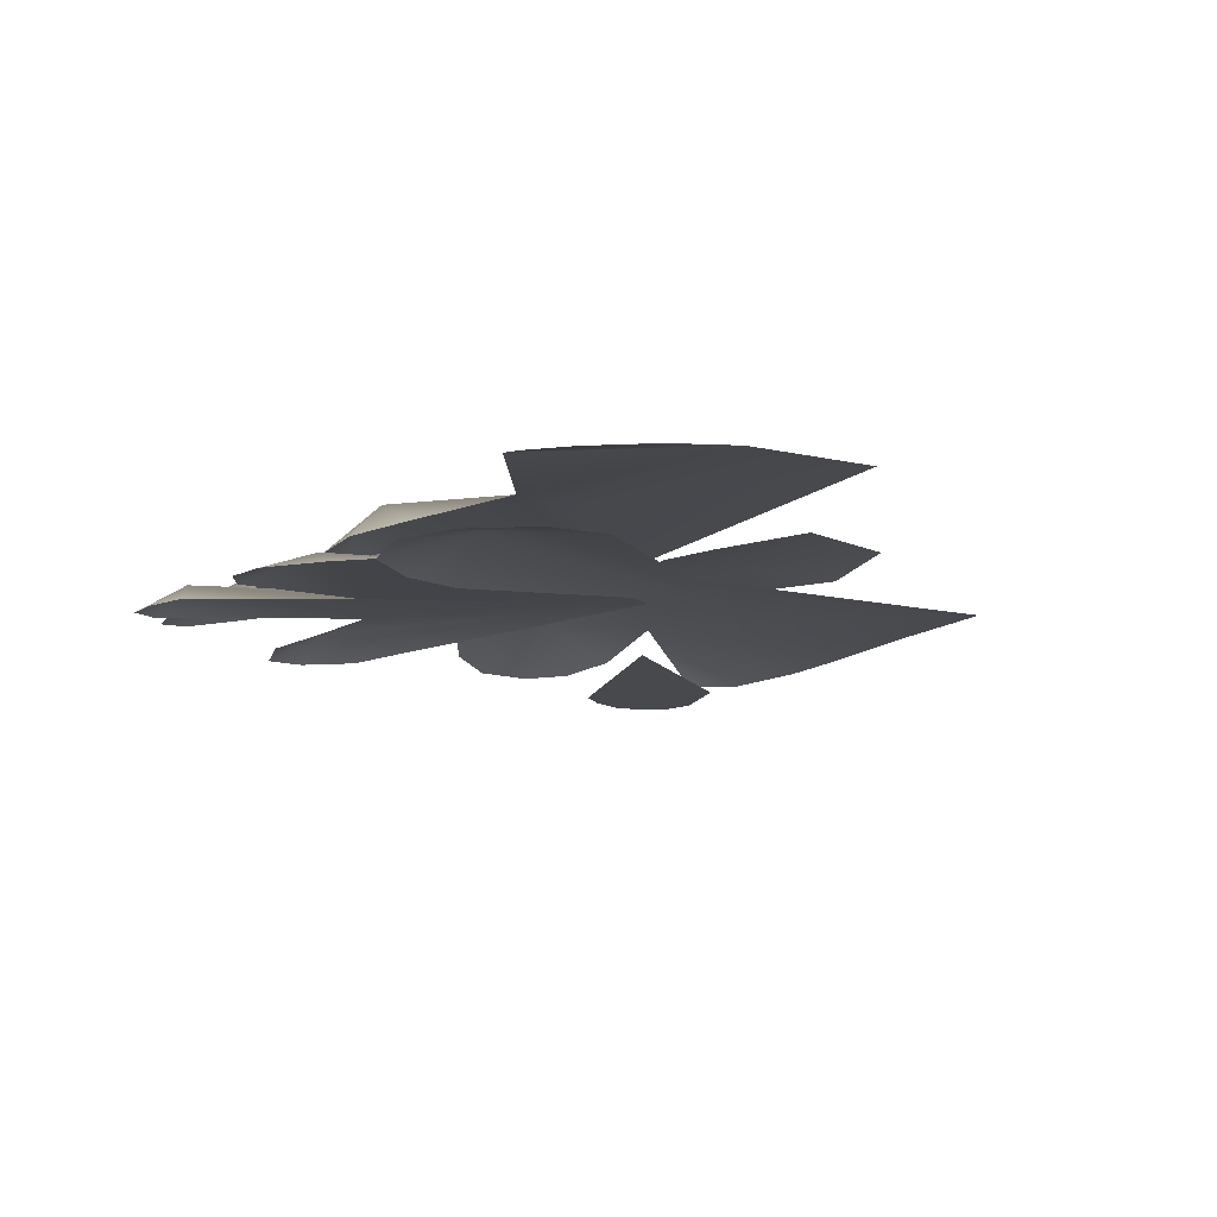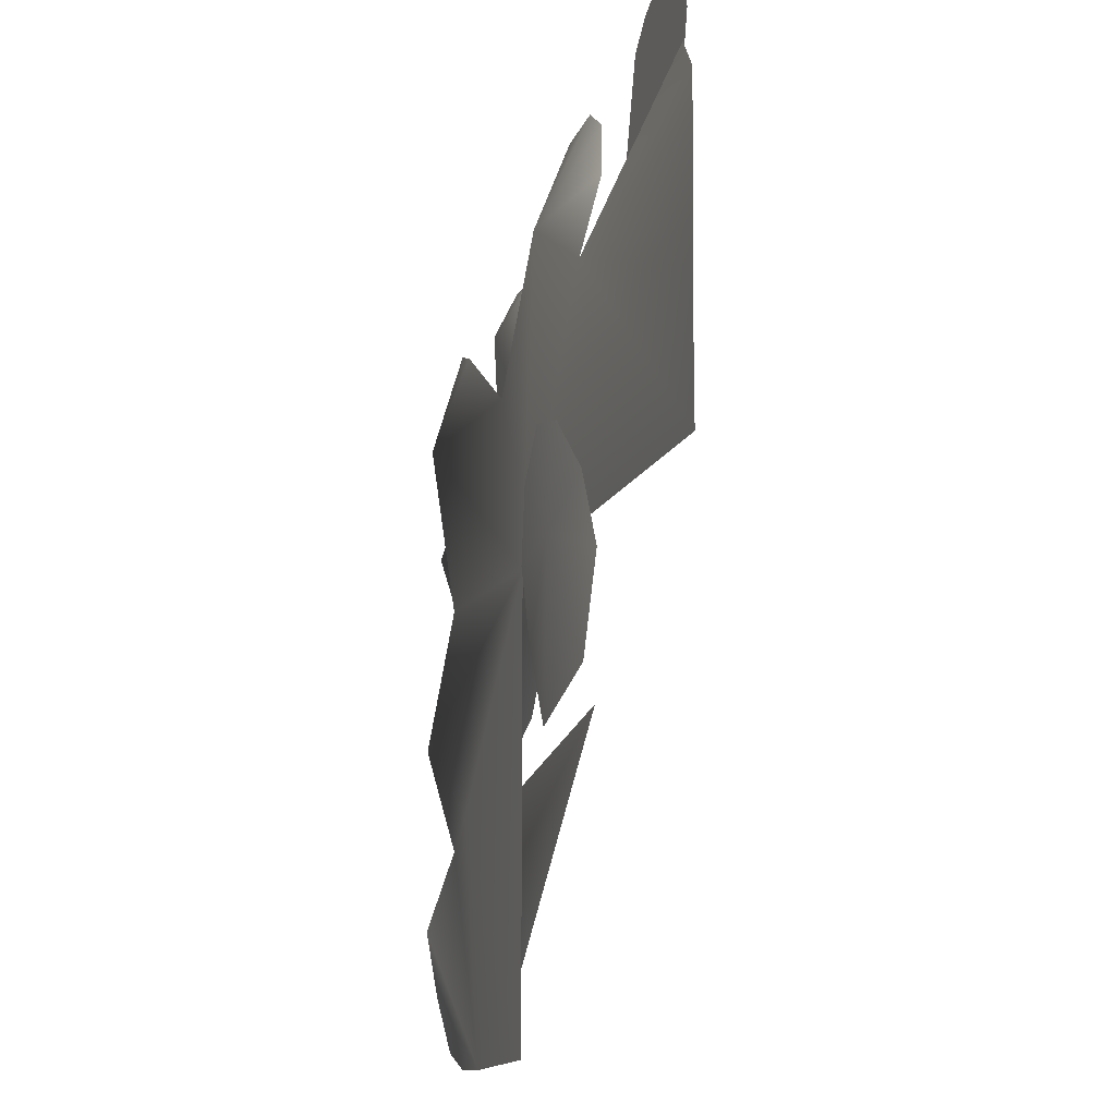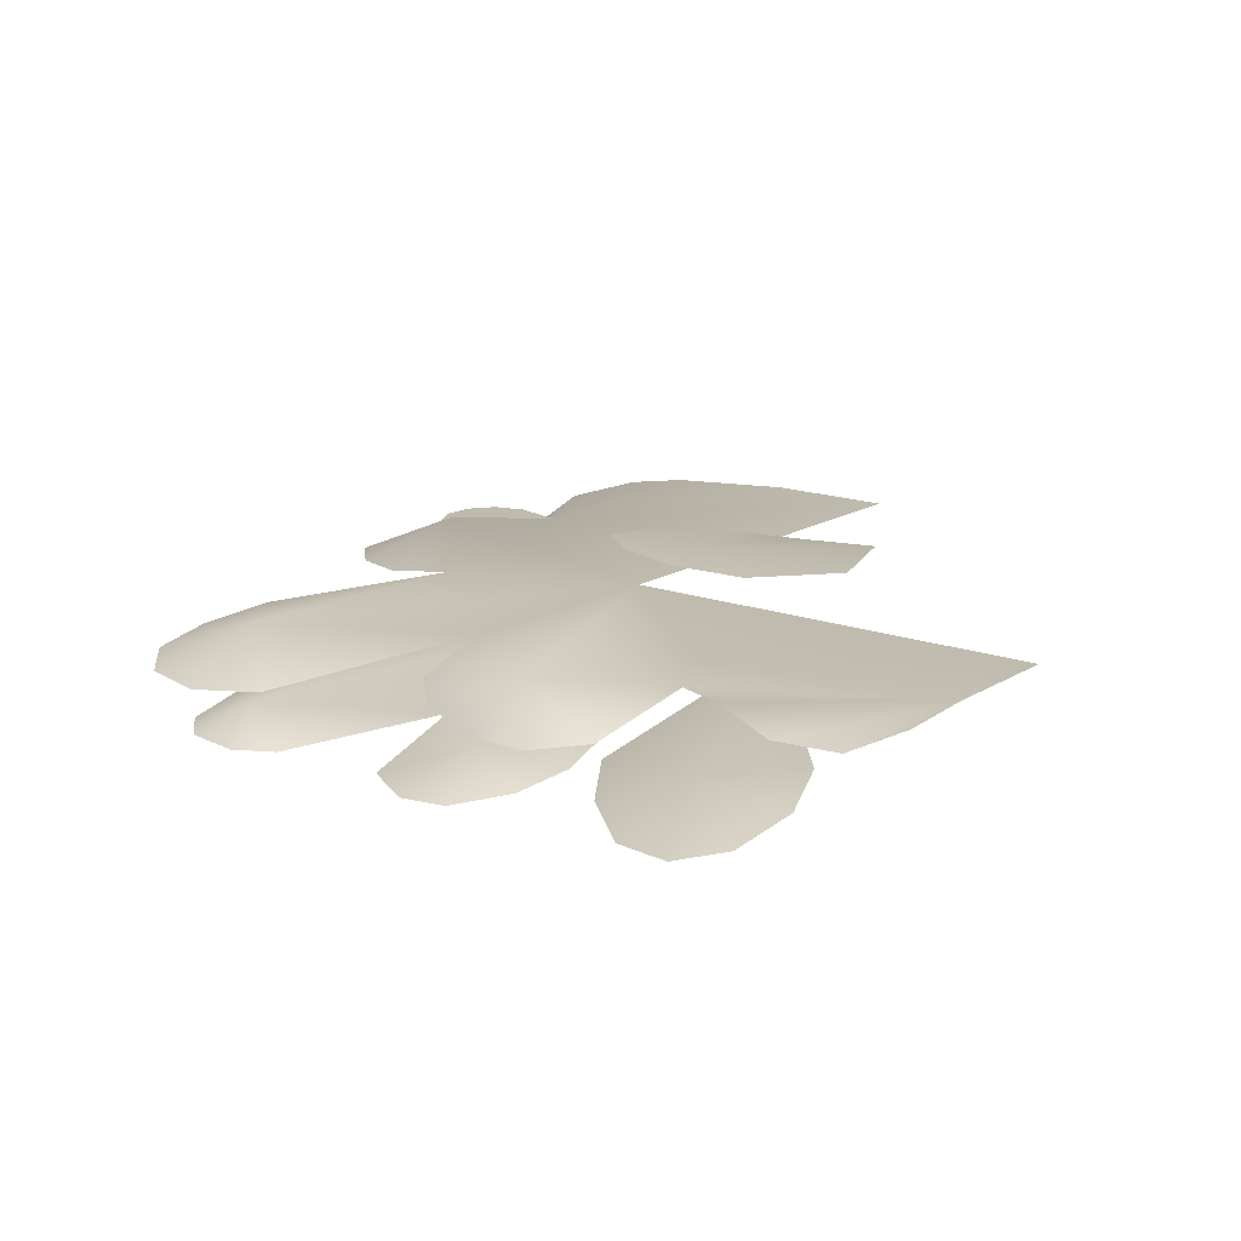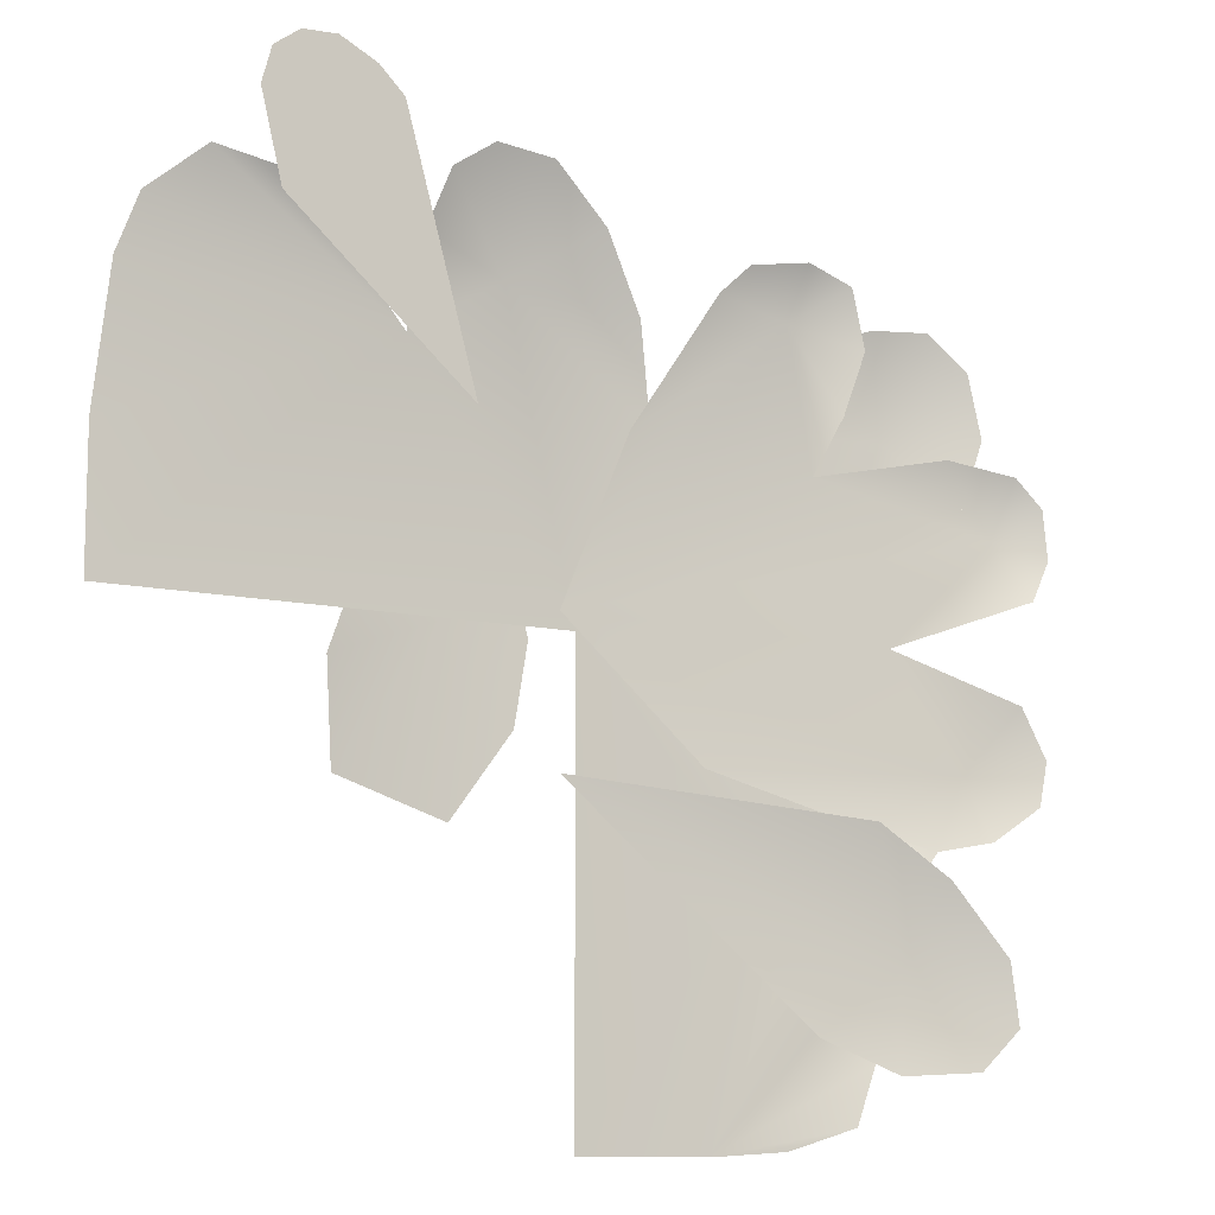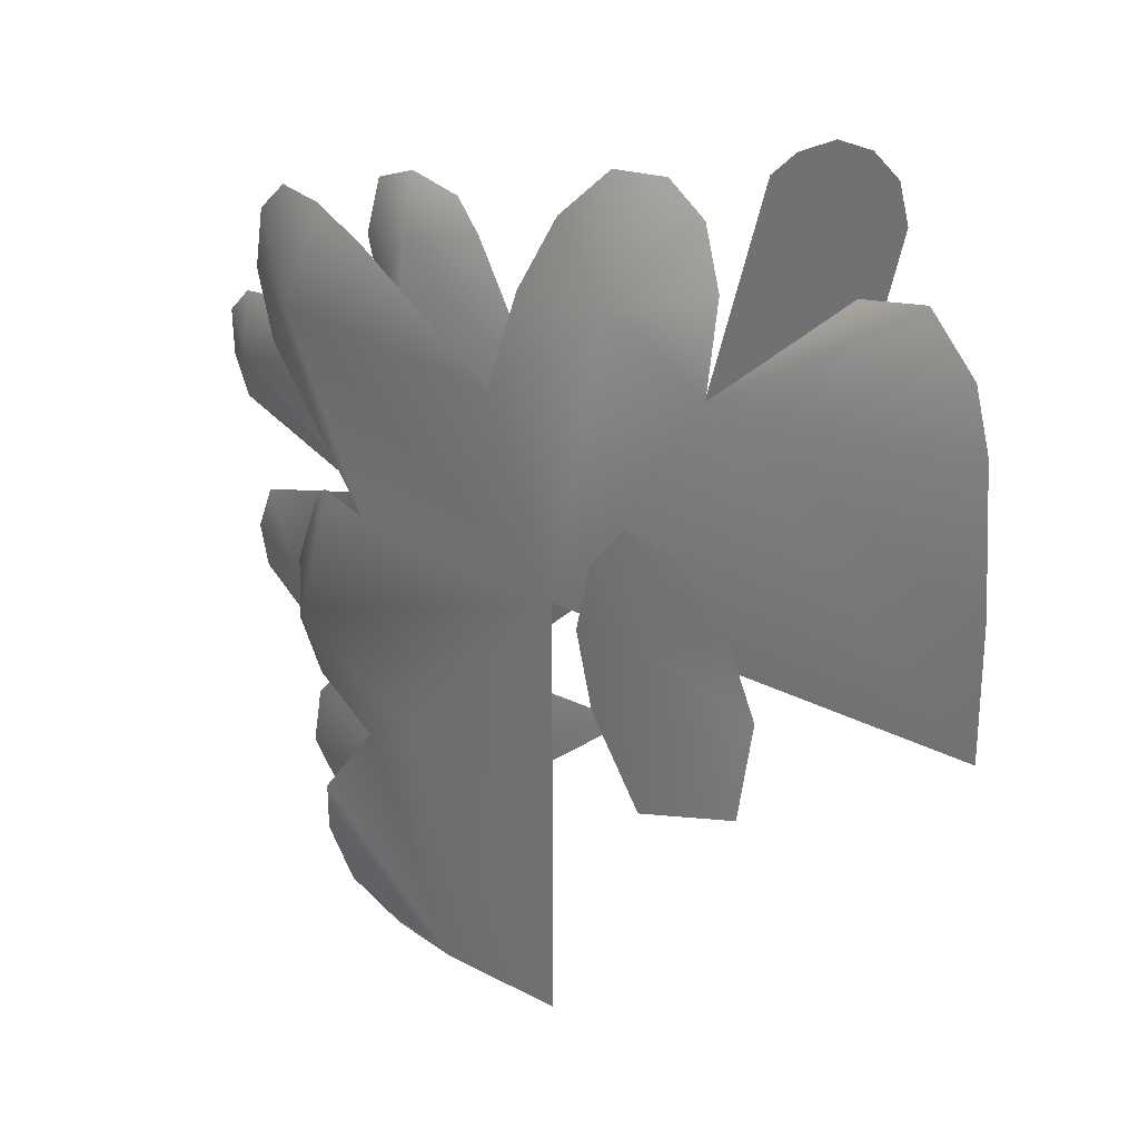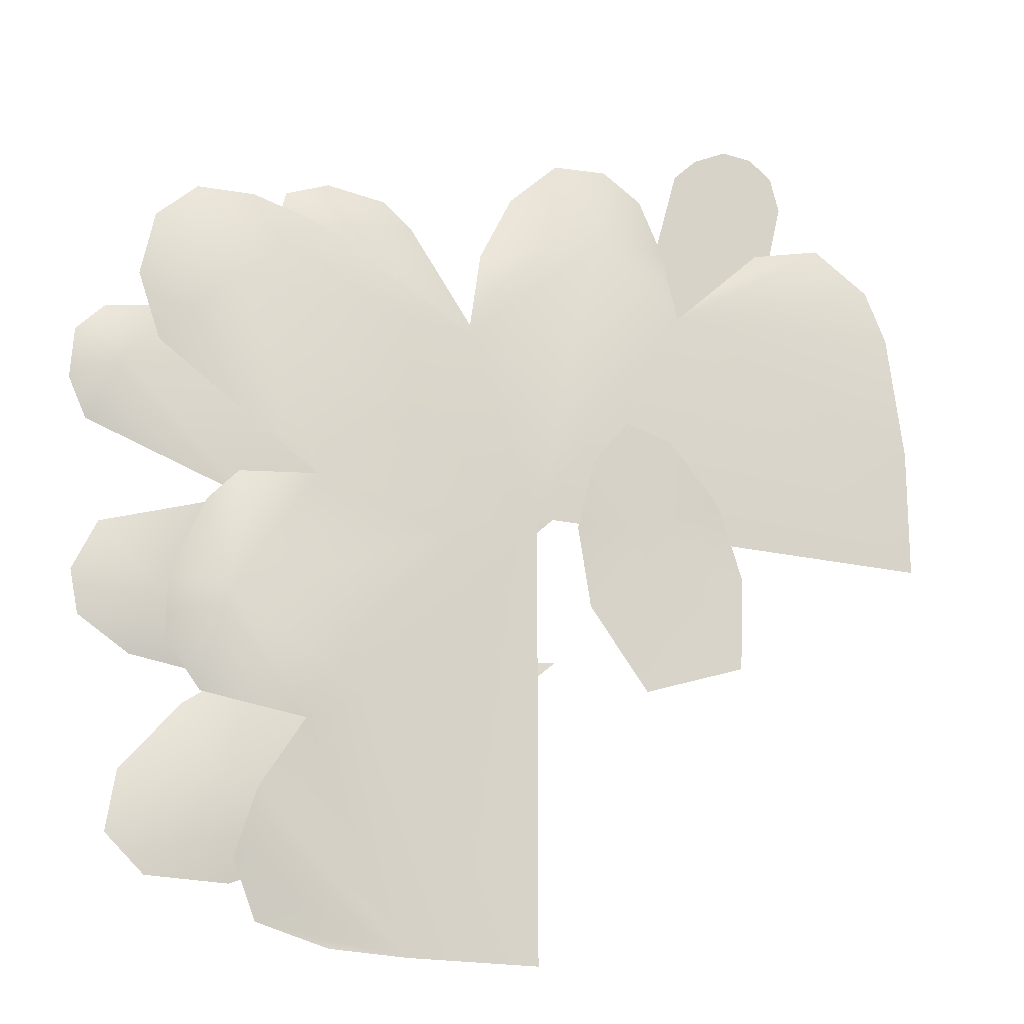
<metadata>
{"format":"obj","ext":"obj","renderer":"f3d","projection":"perspective","resolution":1024,"background":"white","views":[{"elev":-12.4,"azim":151.2,"up":"+Y"},{"elev":-14.7,"azim":-108.0,"up":"+Z"},{"elev":15.8,"azim":127.7,"up":"+Y"},{"elev":-10.6,"azim":-30.4,"up":"+Z"},{"elev":27.2,"azim":-140.7,"up":"+Z"},{"elev":-18.3,"azim":154.7,"up":"+Z"}]}
</metadata>
<code>
g upper2_CO_2
v -0.8785 0.6042 0.04645
v -1.51 0.6042 -0.2014
v -1.51 0.6042 -0.5035
v -0.5035 0.6042 -0.5035
v -0.6531 0.629 0.1885
v -0.3338 0.6007 -0.08045
v -0.8657 0.5511 0.2408
v -0.3798 0.5605 0.133
v -0.8177 0.5341 0.3703
v -0.4676 0.5408 0.3025
v -0.7247 0.5278 0.4335
v -0.5918 0.5291 0.4213
v 0.1263 0.5725 -1.452
v -0.2014 0.6042 -1.511
v -0.03075 0.5877 -1.5
v 0.1827 0.5877 -1.327
v 0.1469 0.6238 -1.184
v 0.03352 0.5938 -1.019
v -0.09033 0.6042 -0.9528
v -0.5035 0.6042 -1.511
v -0.5035 0.6042 -0.5035
v -0.09033 0.6042 -0.9528
v 0.2155 0.6084 -0.7627
v 0.03352 0.5938 -1.019
v 0.02418 0.6022 -0.4751
v 0.2474 0.5237 -0.9674
v 0.1871 0.5499 -0.476
v 0.325 0.5078 -0.8565
v 0.2481 0.5211 -0.5395
v 0.3207 0.5045 -0.7058
v -1.51 0.6042 -0.2014
v -0.8785 0.6042 0.04645
v -1.481 0.5881 0.102
v -1.437 0.5727 0.2277
v -1.315 0.5428 0.3313
v -1.15 0.5201 0.2956
v -0.5758 0.5384 -0.4791
v 0.4492 0.5173 -0.2413
v -0.008343 0.5048 -0.1579
v 0.1471 0.4671 -0.502
v 0.3189 0.4872 -0.08625
v 0.5083 0.4539 -0.3735
v 0.4807 0.4663 -0.1091
v 0.5486 0.4513 -0.2841
v 0.5435 0.4588 -0.172
v 0.09106 0.4793 -0.8689
v 0.3445 0.4968 -0.7447
v -0.2674 0.5091 -0.7678
v 0.2518 0.4611 -0.908
v -0.5758 0.5384 -0.4791
v 0.3824 0.4435 -0.8836
v 0.1471 0.4671 -0.502
v 0.4962 0.4336 -0.8064
v 0.4644 0.4456 -0.5981
v 0.5164 0.4343 -0.7095
v -0.9367 0.5026 0.4768
v -1.095 0.5026 0.4235
v -0.775 0.5026 -0.1064
v -0.9951 0.5026 0.5331
v -1.188 0.5026 0.2513
v -1.079 0.5026 0.5745
v -1.236 0.5026 0.4463
v -1.156 0.5026 0.57
v -1.214 0.5026 0.5271
v -0.3338 0.6007 -0.08045
v 0.2288 0.6022 -0.03836
v 0.0273 0.5717 0.1343
v -0.5035 0.6042 -0.5035
v 0.174 0.5457 0.1861
v 0.02418 0.6022 -0.4751
v 0.2992 0.52 0.1917
v 0.3672 0.506 -0.1836
v 0.3872 0.5019 0.114
v 0.4166 0.4958 -0.03055
v -0.03937 0.4614 -1.283
v 0.168 0.4723 -1.143
v -0.6063 0.4809 -0.8021
v 0.1404 0.4396 -1.355
v 0.08671 0.4263 -0.8592
v 0.3188 0.4157 -1.346
v 0.2496 0.4093 -0.9689
v 0.4037 0.4008 -1.259
v 0.3818 0.3981 -1.123
v -0.5758 0.5384 -0.4791
v -0.04852 0.5334 0.1644
v -0.424 0.5289 -0.1071
v -0.008343 0.5048 -0.1579
v -0.2308 0.5009 0.1948
v 0.05612 0.4829 -0.02672
v -0.1636 0.4868 0.2602
v 0.1037 0.4721 0.1138
v -0.03006 0.4738 0.2822
v 0.07034 0.4675 0.2437
v -0.6267 0.6263 -0.7028
v -0.7757 0.6401 -0.4997
v -0.7599 0.6401 -0.889
v -0.592 0.6342 -0.5227
v -1.005 0.6401 -0.8091
v -0.6319 0.6403 -0.3609
v -1.027 0.6196 -0.5886
v -0.7164 0.6412 -0.2558
v -0.962 0.6281 -0.4171
v -0.8319 0.637 -0.282
g upper2_CO_2_0
f 3 2 1
f 3 1 4
f 1 5 4
f 4 5 6
f 7 5 1
f 6 5 8
f 9 5 7
f 8 5 10
f 11 5 9
f 10 5 12
f 12 5 11
f 15 14 13
f 13 14 16
f 16 14 17
f 17 14 18
f 18 14 19
f 19 14 20
f 20 21 19
f 21 23 22
f 22 23 24
f 25 23 21
f 24 23 26
f 27 23 25
f 26 23 28
f 29 23 27
f 28 23 30
f 30 23 29
f 33 32 31
f 34 32 33
f 35 32 34
f 36 32 35
f 39 38 37
f 37 38 40
f 41 38 39
f 40 38 42
f 43 38 41
f 42 38 44
f 45 38 43
f 44 38 45
f 48 47 46
f 46 47 49
f 50 47 48
f 49 47 51
f 52 47 50
f 51 47 53
f 54 47 52
f 53 47 55
f 55 47 54
f 58 57 56
f 56 57 59
f 60 57 58
f 59 57 61
f 62 57 60
f 61 57 63
f 64 57 62
f 63 57 64
f 67 66 65
f 65 66 68
f 69 66 67
f 68 66 70
f 71 66 69
f 70 66 72
f 73 66 71
f 72 66 74
f 74 66 73
f 77 76 75
f 75 76 78
f 79 76 77
f 78 76 80
f 81 76 79
f 80 76 82
f 83 76 81
f 82 76 83
f 86 85 84
f 84 85 87
f 88 85 86
f 87 85 89
f 90 85 88
f 89 85 91
f 92 85 90
f 91 85 93
f 93 85 92
f 96 95 94
f 94 95 97
f 95 96 98
f 97 95 99
f 100 95 98
f 99 95 101
f 102 95 100
f 101 95 103
f 103 95 102

</code>
